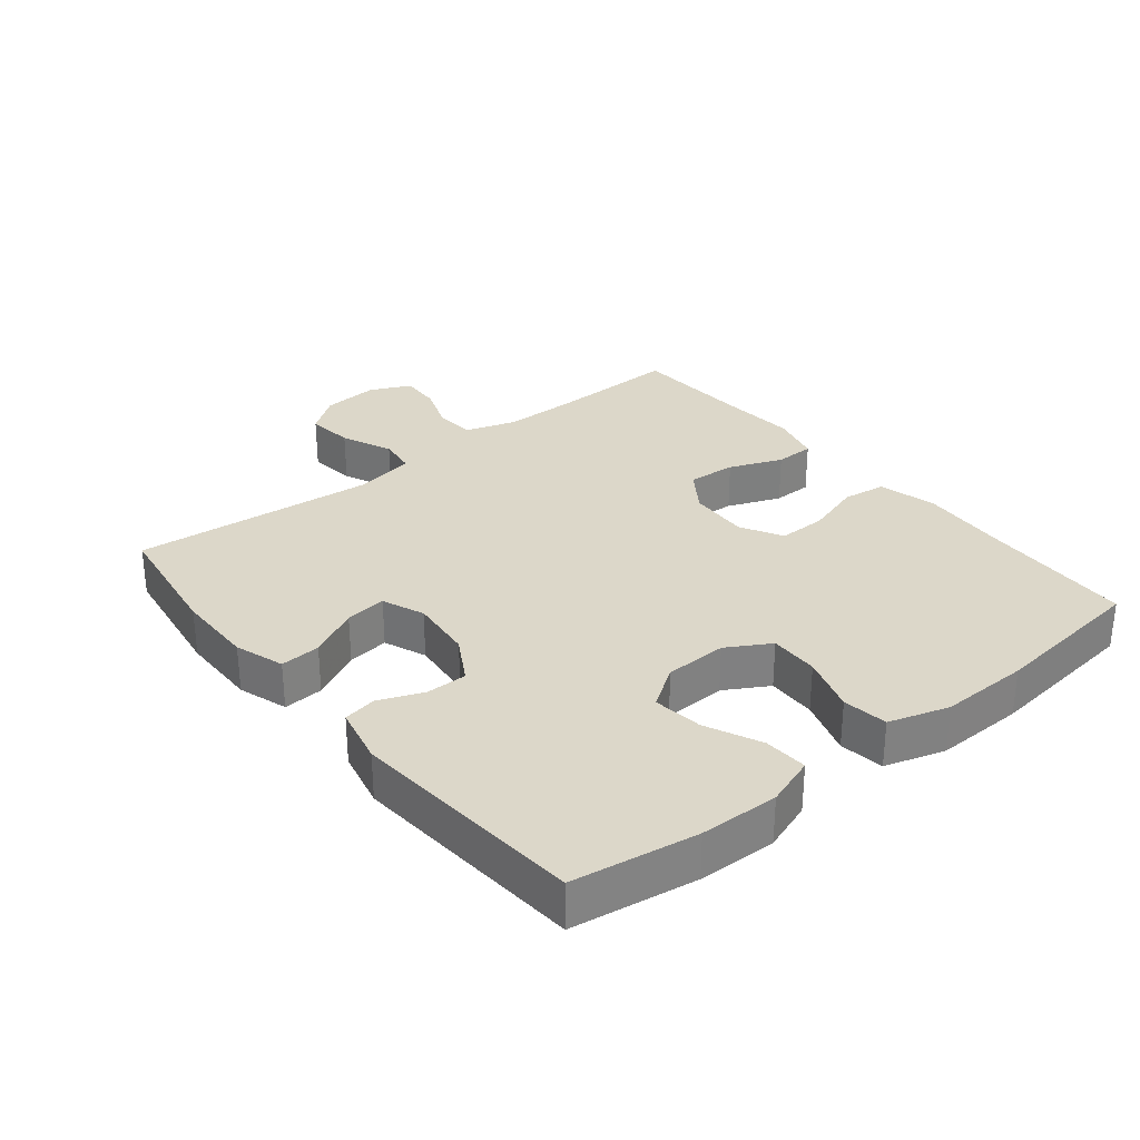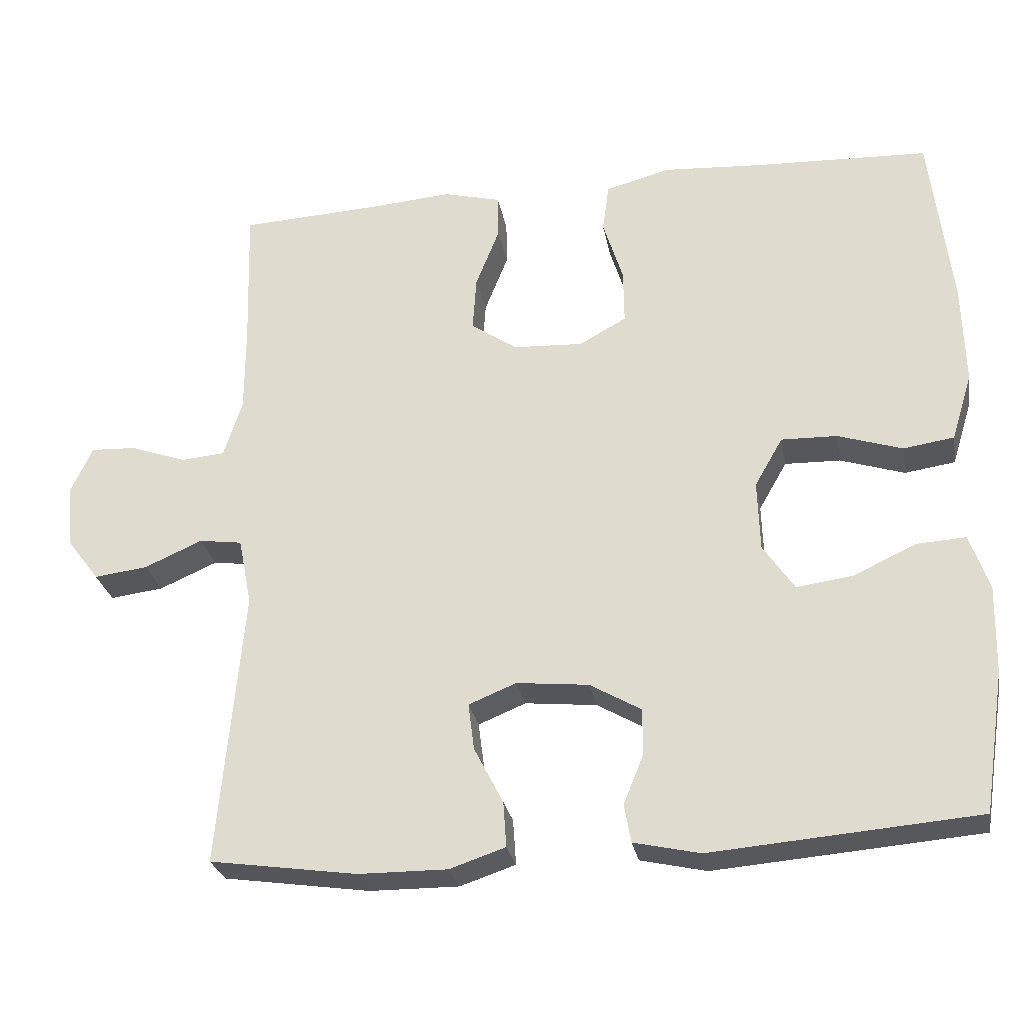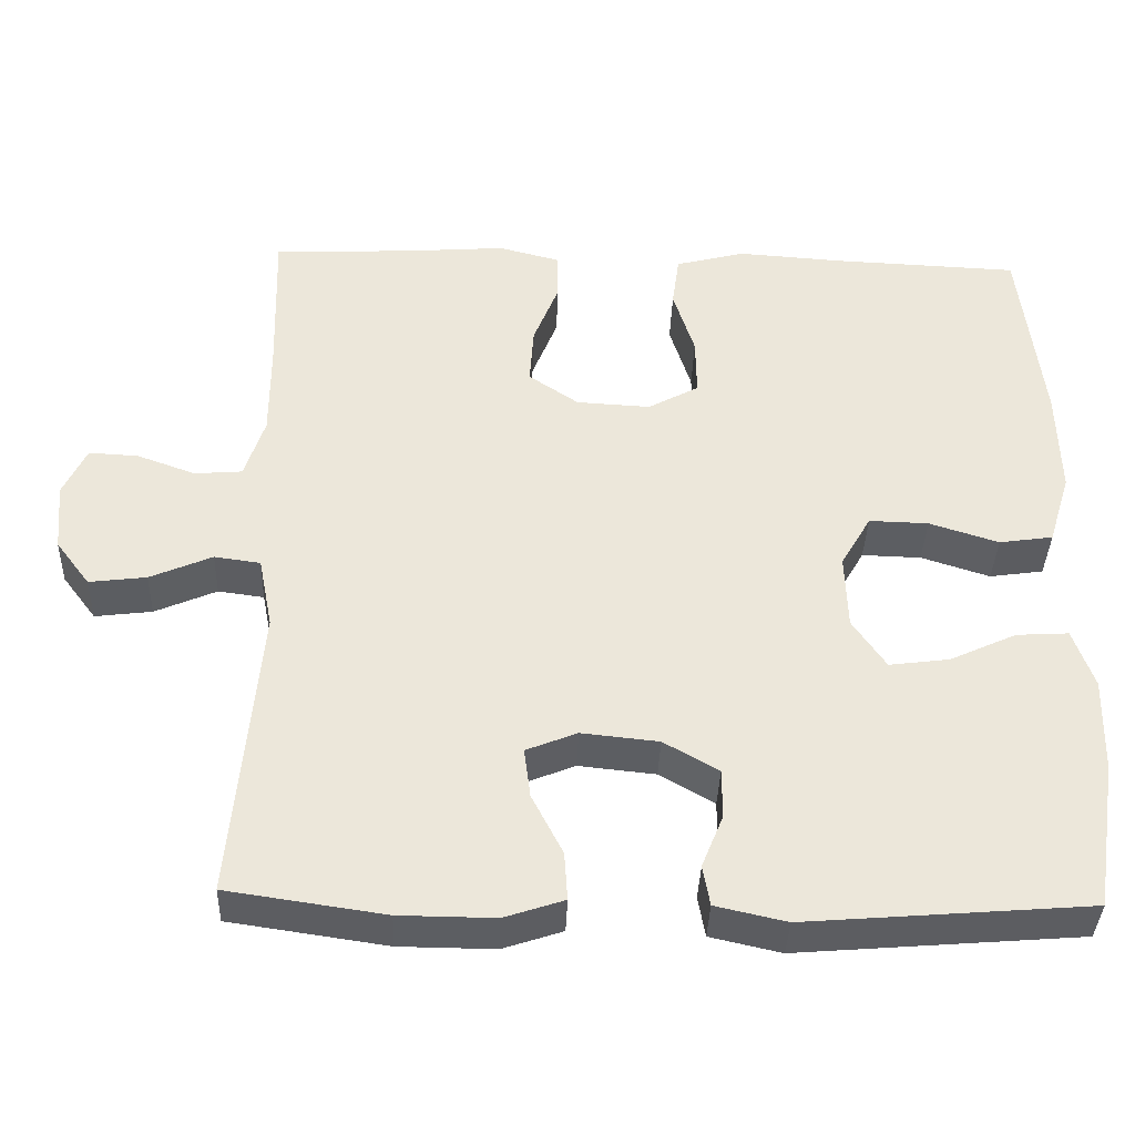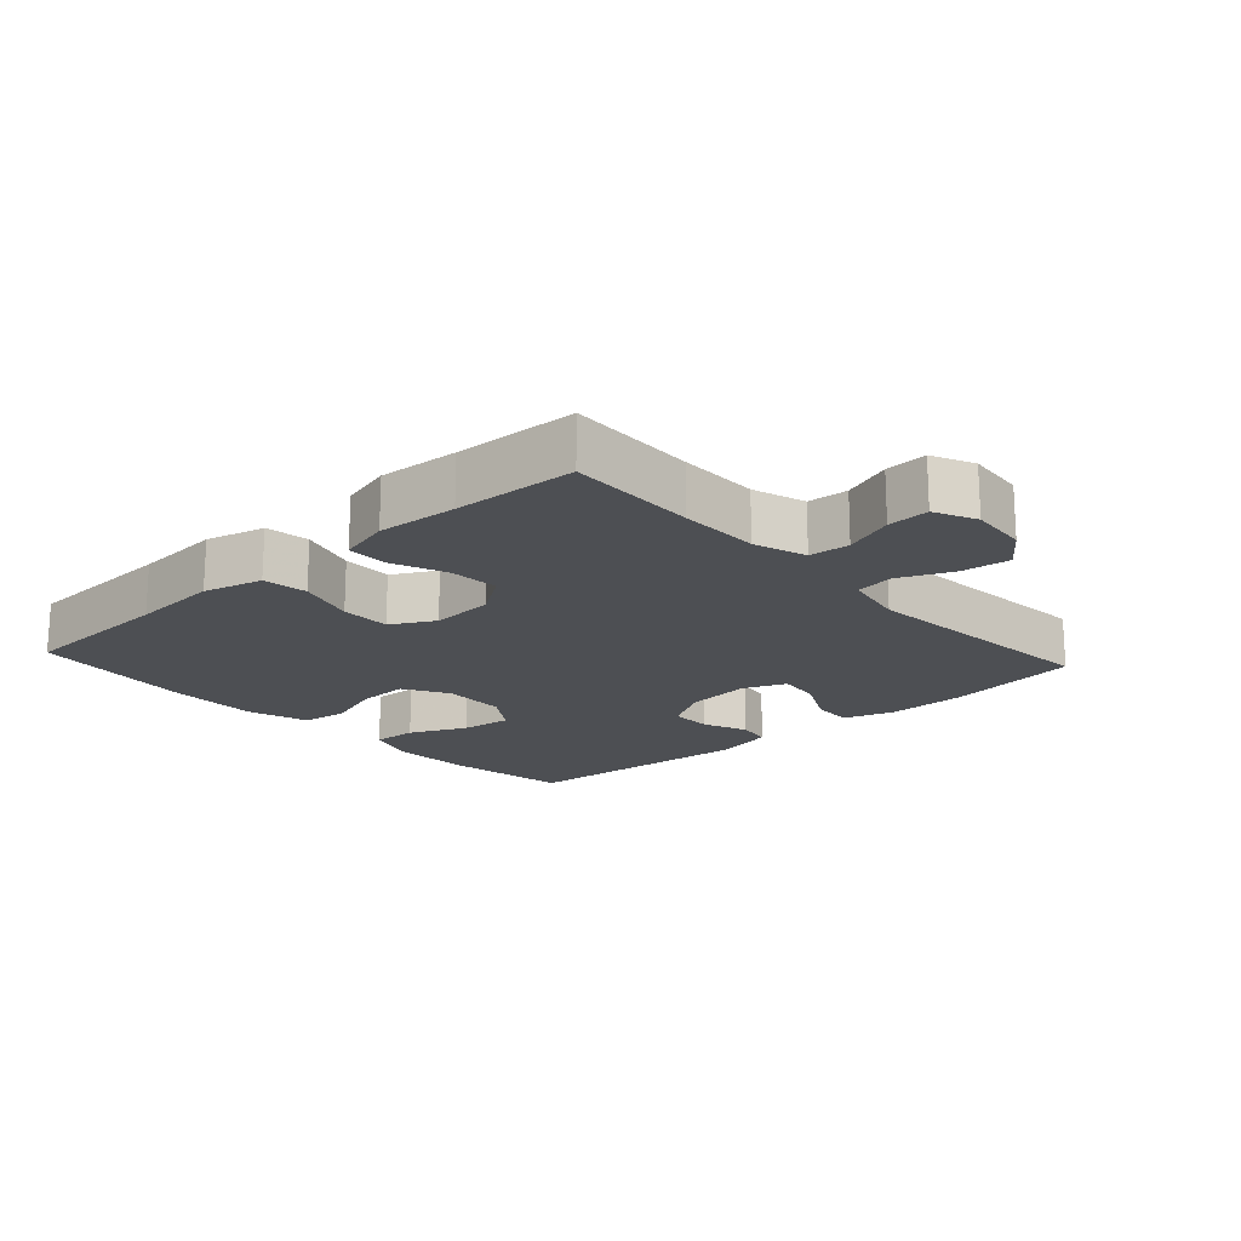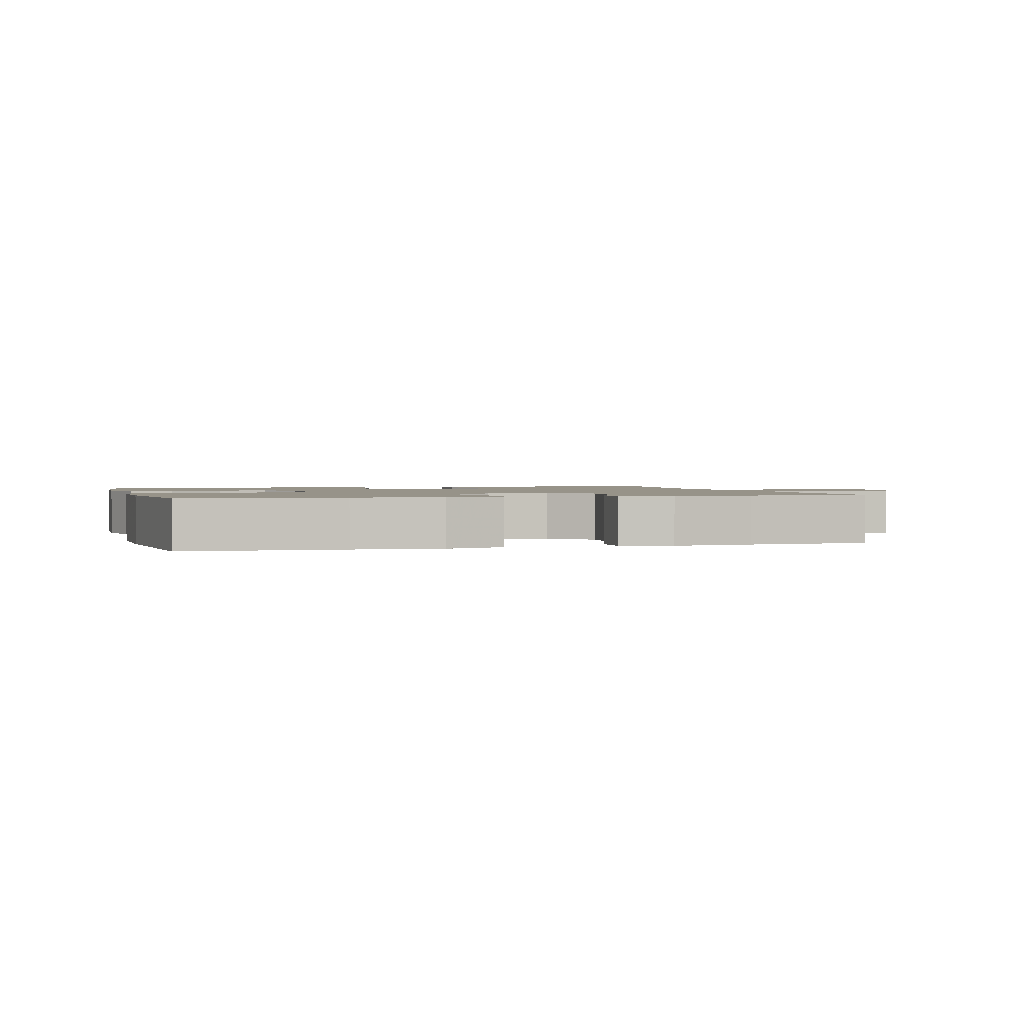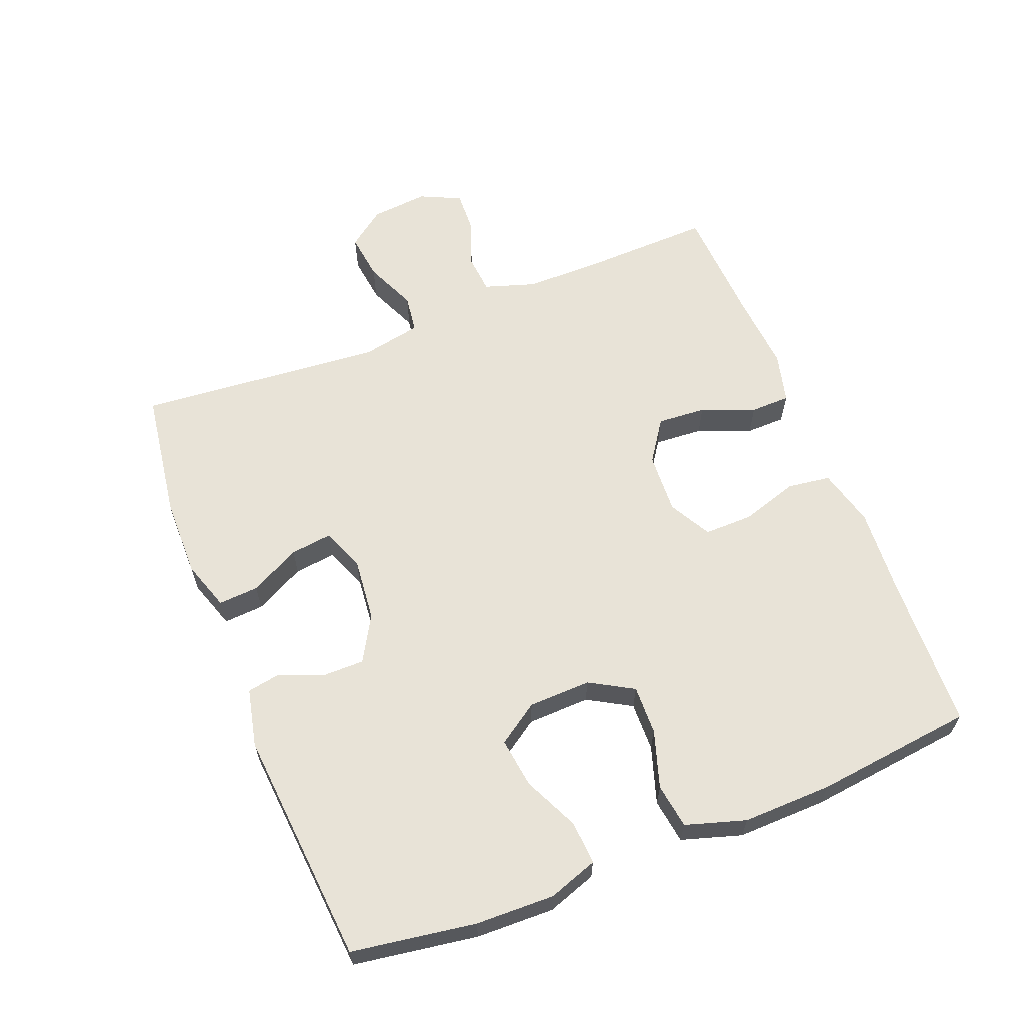
<metadata>
{"format":"obj","ext":"obj","renderer":"f3d","projection":"perspective","resolution":1024,"background":"white","views":[{"elev":30.3,"azim":-128.8,"up":"+Y"},{"elev":-27.5,"azim":-169.6,"up":"+Z"},{"elev":-37.9,"azim":178.0,"up":"+Z"},{"elev":-18.0,"azim":42.3,"up":"+Y"},{"elev":1.5,"azim":-15.5,"up":"+Y"},{"elev":61.9,"azim":-111.6,"up":"+Y"}]}
</metadata>
<code>
v 0.5 0.07 0.5
v 0.494 0.07 0.307
v 0.494 0.07 0.188
v 0.519 0.07 0.11
v 0.579 0.07 0.105
v 0.653 0.07 0.132
v 0.715 0.07 0.135
v 0.744 0.07 0.073
v 0.736 0.07 -0.014
v 0.693 0.07 -0.071
v 0.621 0.07 -0.062
v 0.543 0.07 -0.028
v 0.485 0.07 -0.036
v 0.467 0.07 -0.127
v 0.5 0.07 -0.5
v 0.302 0.07 -0.529
v 0.182 0.07 -0.53
v 0.107 0.07 -0.505
v 0.111 0.07 -0.444
v 0.15 0.07 -0.368
v 0.158 0.07 -0.305
v 0.094 0.07 -0.279
v -0.003 0.07 -0.289
v -0.072 0.07 -0.329
v -0.072 0.07 -0.391
v -0.045 0.07 -0.458
v -0.054 0.07 -0.509
v -0.143 0.07 -0.529
v -0.5 0.07 -0.5
v -0.529 0.07 -0.312
v -0.532 0.07 -0.193
v -0.506 0.07 -0.118
v -0.44 0.07 -0.122
v -0.356 0.07 -0.161
v -0.28 0.07 -0.171
v -0.238 0.07 -0.109
v -0.235 0.07 -0.014
v -0.273 0.07 0.052
v -0.348 0.07 0.05
v -0.435 0.07 0.022
v -0.503 0.07 0.032
v -0.531 0.07 0.123
v -0.528 0.07 0.259
v -0.5 0.07 0.5
v -0.264 0.07 0.51
v -0.132 0.07 0.519
v -0.044 0.07 0.496
v -0.035 0.07 0.43
v -0.062 0.07 0.344
v -0.063 0.07 0.27
v 0.001 0.07 0.235
v 0.094 0.07 0.24
v 0.157 0.07 0.283
v 0.152 0.07 0.357
v 0.12 0.07 0.438
v 0.121 0.07 0.498
v 0.198 0.07 0.518
v 0.317 0.07 0.509
v 0.5 0 0.5
v 0.494 0 0.307
v 0.494 0 0.188
v 0.519 0 0.11
v 0.579 0 0.105
v 0.653 0 0.132
v 0.715 0 0.135
v 0.744 0 0.073
v 0.736 0 -0.014
v 0.693 0 -0.071
v 0.621 0 -0.062
v 0.543 0 -0.028
v 0.485 0 -0.036
v 0.467 0 -0.127
v 0.5 0 -0.5
v 0.302 0 -0.529
v 0.182 0 -0.53
v 0.107 0 -0.505
v 0.111 0 -0.444
v 0.15 0 -0.368
v 0.158 0 -0.305
v 0.094 0 -0.279
v -0.003 0 -0.289
v -0.072 0 -0.329
v -0.072 0 -0.391
v -0.045 0 -0.458
v -0.054 0 -0.509
v -0.143 0 -0.529
v -0.5 0 -0.5
v -0.529 0 -0.312
v -0.532 0 -0.193
v -0.506 0 -0.118
v -0.44 0 -0.122
v -0.356 0 -0.161
v -0.28 0 -0.171
v -0.238 0 -0.109
v -0.235 0 -0.014
v -0.273 0 0.052
v -0.348 0 0.05
v -0.435 0 0.022
v -0.503 0 0.032
v -0.531 0 0.123
v -0.528 0 0.259
v -0.5 0 0.5
v -0.264 0 0.51
v -0.132 0 0.519
v -0.044 0 0.496
v -0.035 0 0.43
v -0.062 0 0.344
v -0.063 0 0.27
v 0.001 0 0.235
v 0.094 0 0.24
v 0.157 0 0.283
v 0.152 0 0.357
v 0.12 0 0.438
v 0.121 0 0.498
v 0.198 0 0.518
v 0.317 0 0.509
f 56 57 58
f 55 56 58
f 54 55 58
f 58 1 2
f 54 58 2
f 53 54 2
f 52 53 2 3
f 51 52 3 4
f 47 48 49
f 46 47 49
f 45 46 49
f 45 49 50
f 44 45 50
f 43 44 50
f 42 43 50
f 41 42 50
f 40 41 50
f 39 40 50
f 38 39 50 51
f 32 33 34
f 31 32 34
f 30 31 34
f 29 30 34
f 28 29 34
f 27 28 34
f 26 27 34
f 25 26 34
f 24 25 34 35
f 23 24 35 36
f 18 19 20
f 17 18 20
f 16 17 20
f 15 16 20
f 14 15 20
f 13 14 20 21
f 10 11 12
f 9 10 12
f 8 9 12
f 7 8 12
f 6 7 12
f 5 6 12
f 4 5 12 13
f 13 21 22
f 4 13 22
f 51 4 22
f 38 51 22
f 37 38 22
f 22 23 36 37
f 116 115 114
f 116 114 113
f 116 113 112
f 60 59 116
f 60 116 112
f 60 112 111
f 61 60 111 110
f 62 61 110 109
f 107 106 105
f 107 105 104
f 107 104 103
f 108 107 103
f 108 103 102
f 108 102 101
f 108 101 100
f 108 100 99
f 108 99 98
f 108 98 97
f 109 108 97 96
f 92 91 90
f 92 90 89
f 92 89 88
f 92 88 87
f 92 87 86
f 92 86 85
f 92 85 84
f 92 84 83
f 93 92 83 82
f 94 93 82 81
f 78 77 76
f 78 76 75
f 78 75 74
f 78 74 73
f 78 73 72
f 79 78 72 71
f 70 69 68
f 70 68 67
f 70 67 66
f 70 66 65
f 70 65 64
f 70 64 63
f 71 70 63 62
f 80 79 71
f 80 71 62
f 80 62 109
f 80 109 96
f 80 96 95
f 95 94 81 80
f 1 59 60 2
f 2 60 61 3
f 3 61 62 4
f 4 62 63 5
f 5 63 64 6
f 6 64 65 7
f 7 65 66 8
f 8 66 67 9
f 9 67 68 10
f 10 68 69 11
f 11 69 70 12
f 12 70 71 13
f 13 71 72 14
f 14 72 73 15
f 15 73 74 16
f 16 74 75 17
f 17 75 76 18
f 18 76 77 19
f 19 77 78 20
f 20 78 79 21
f 21 79 80 22
f 22 80 81 23
f 23 81 82 24
f 24 82 83 25
f 25 83 84 26
f 26 84 85 27
f 27 85 86 28
f 28 86 87 29
f 29 87 88 30
f 30 88 89 31
f 31 89 90 32
f 32 90 91 33
f 33 91 92 34
f 34 92 93 35
f 35 93 94 36
f 36 94 95 37
f 37 95 96 38
f 38 96 97 39
f 39 97 98 40
f 40 98 99 41
f 41 99 100 42
f 42 100 101 43
f 43 101 102 44
f 44 102 103 45
f 45 103 104 46
f 46 104 105 47
f 47 105 106 48
f 48 106 107 49
f 49 107 108 50
f 50 108 109 51
f 51 109 110 52
f 52 110 111 53
f 53 111 112 54
f 54 112 113 55
f 55 113 114 56
f 56 114 115 57
f 57 115 116 58
f 58 116 59 1

</code>
